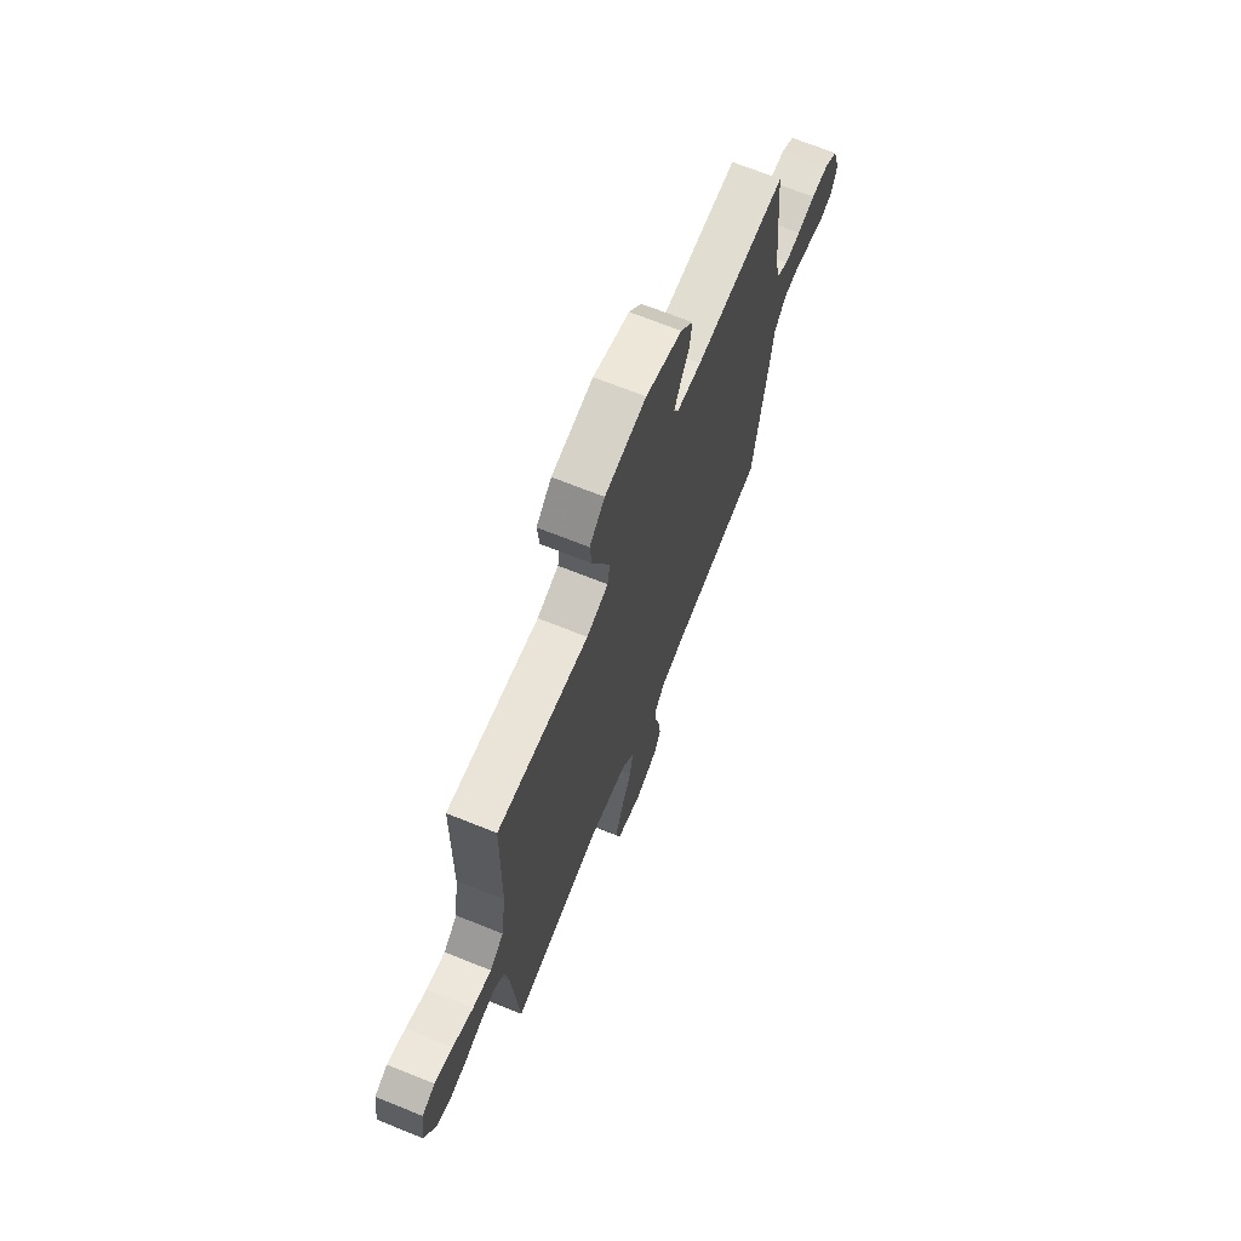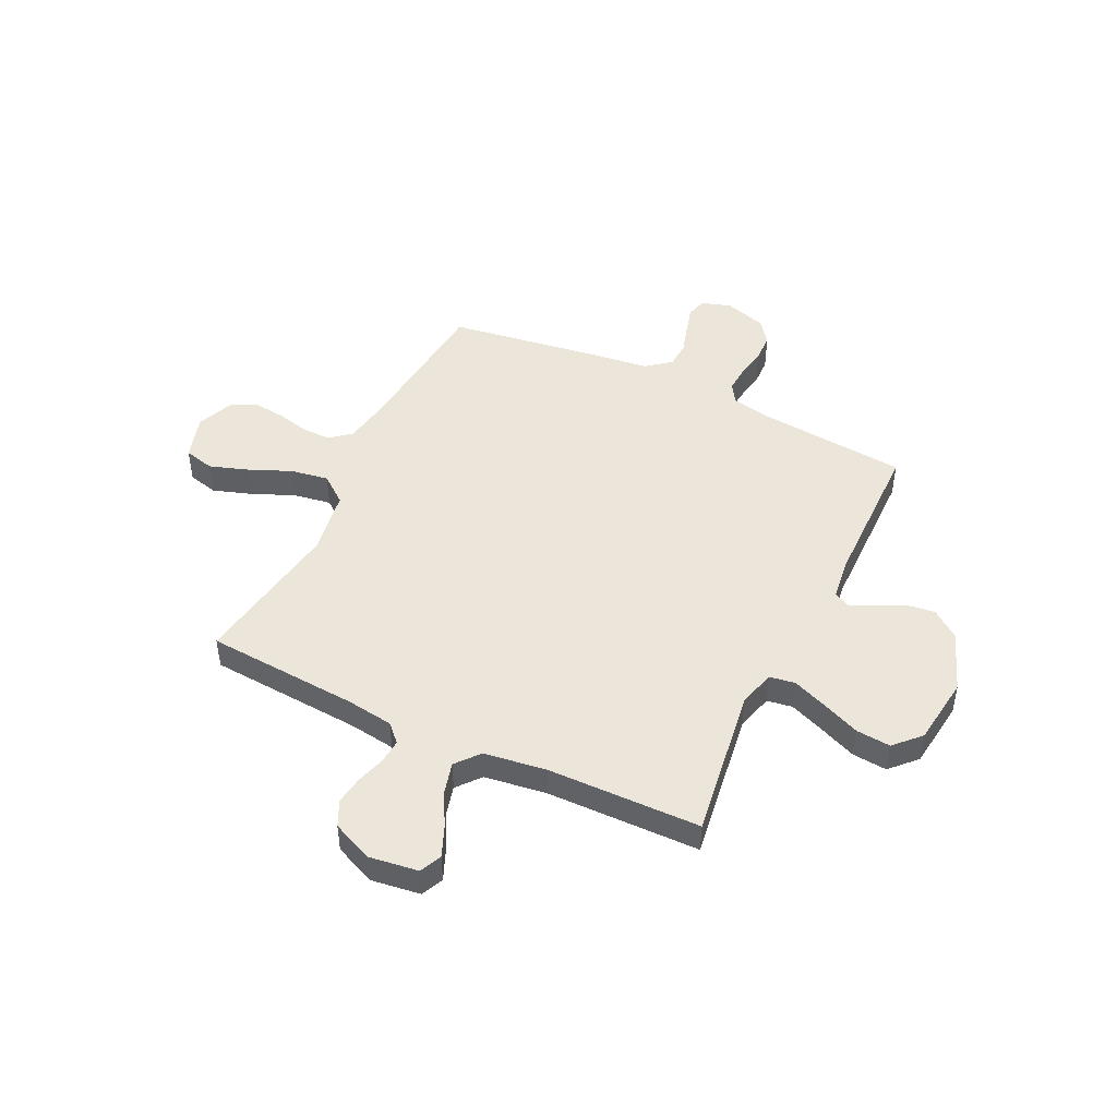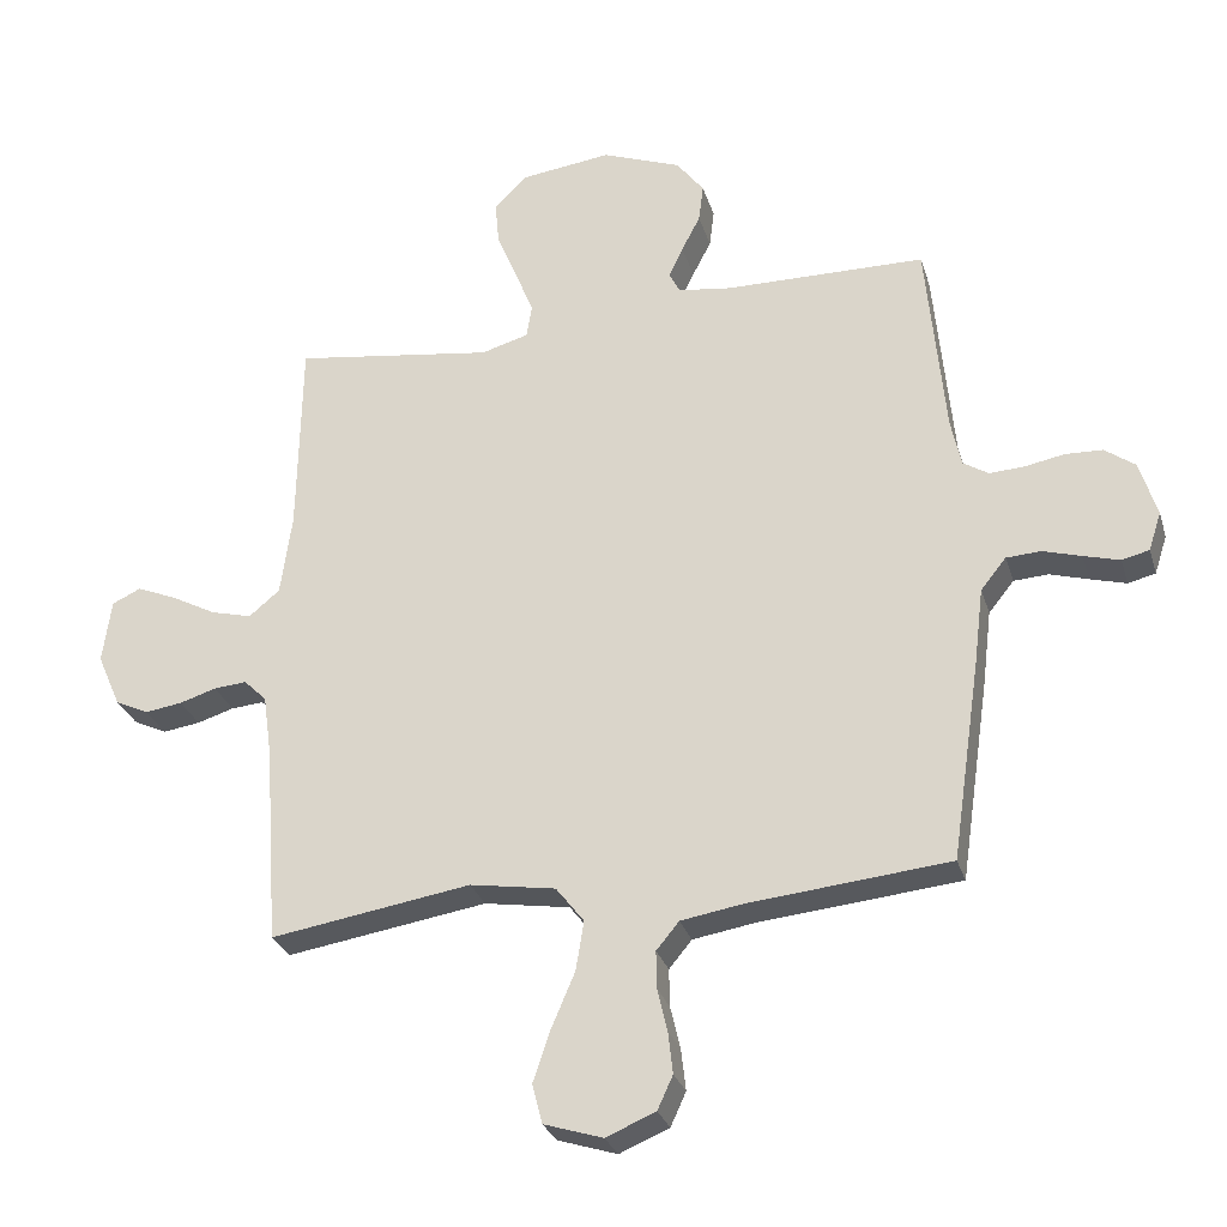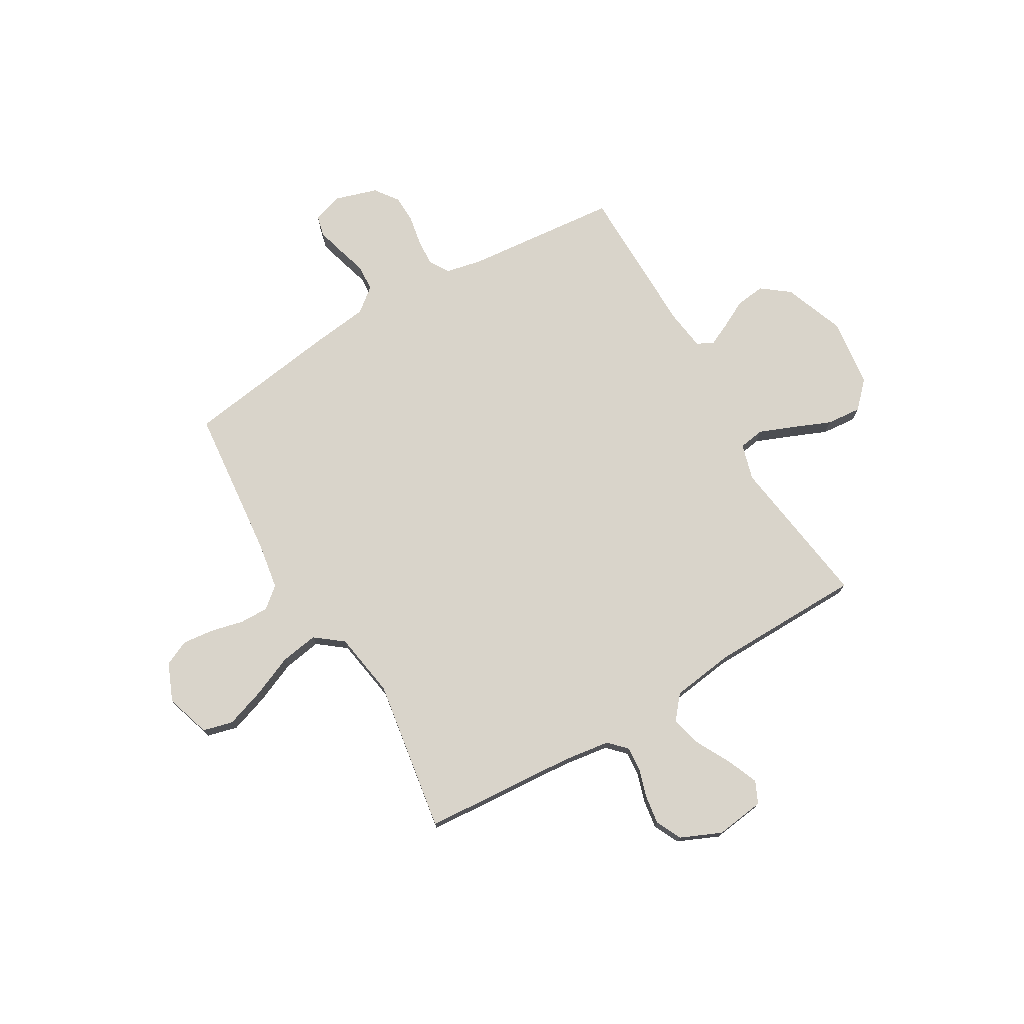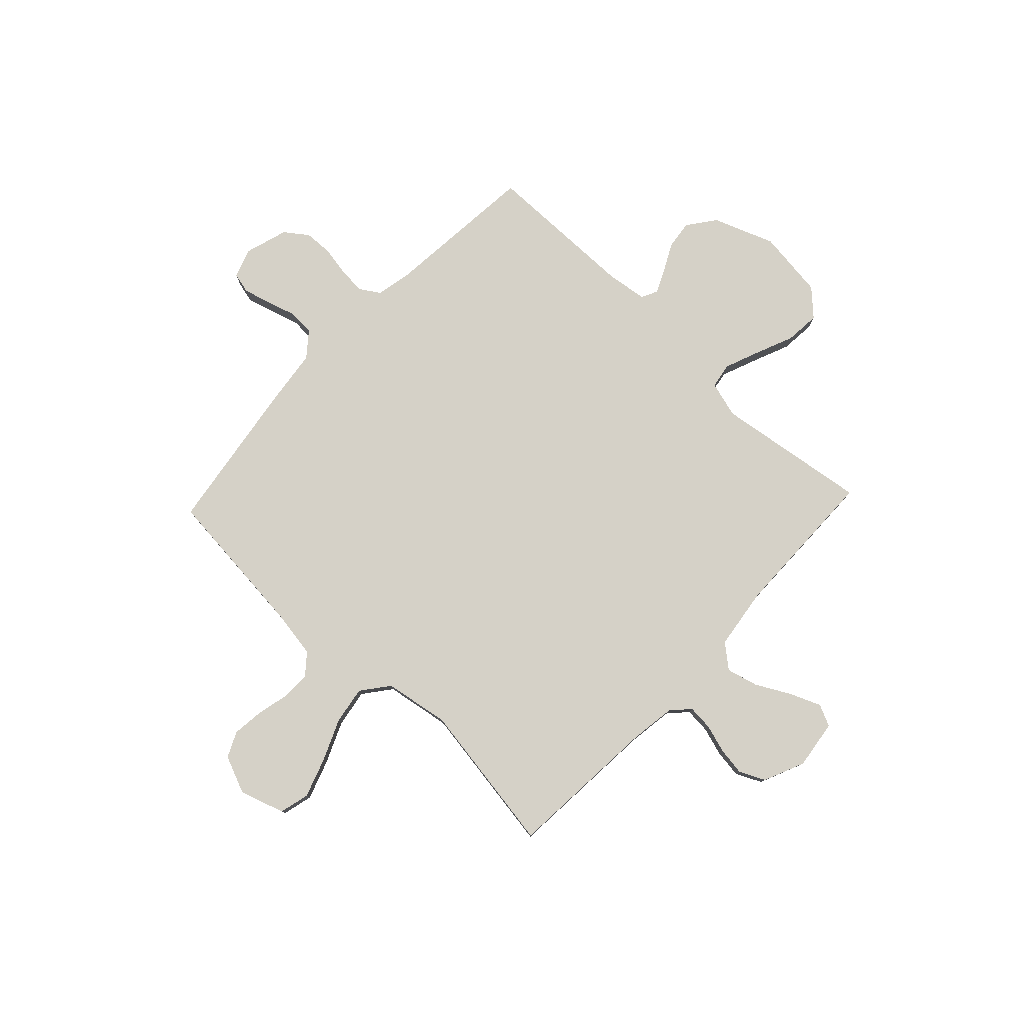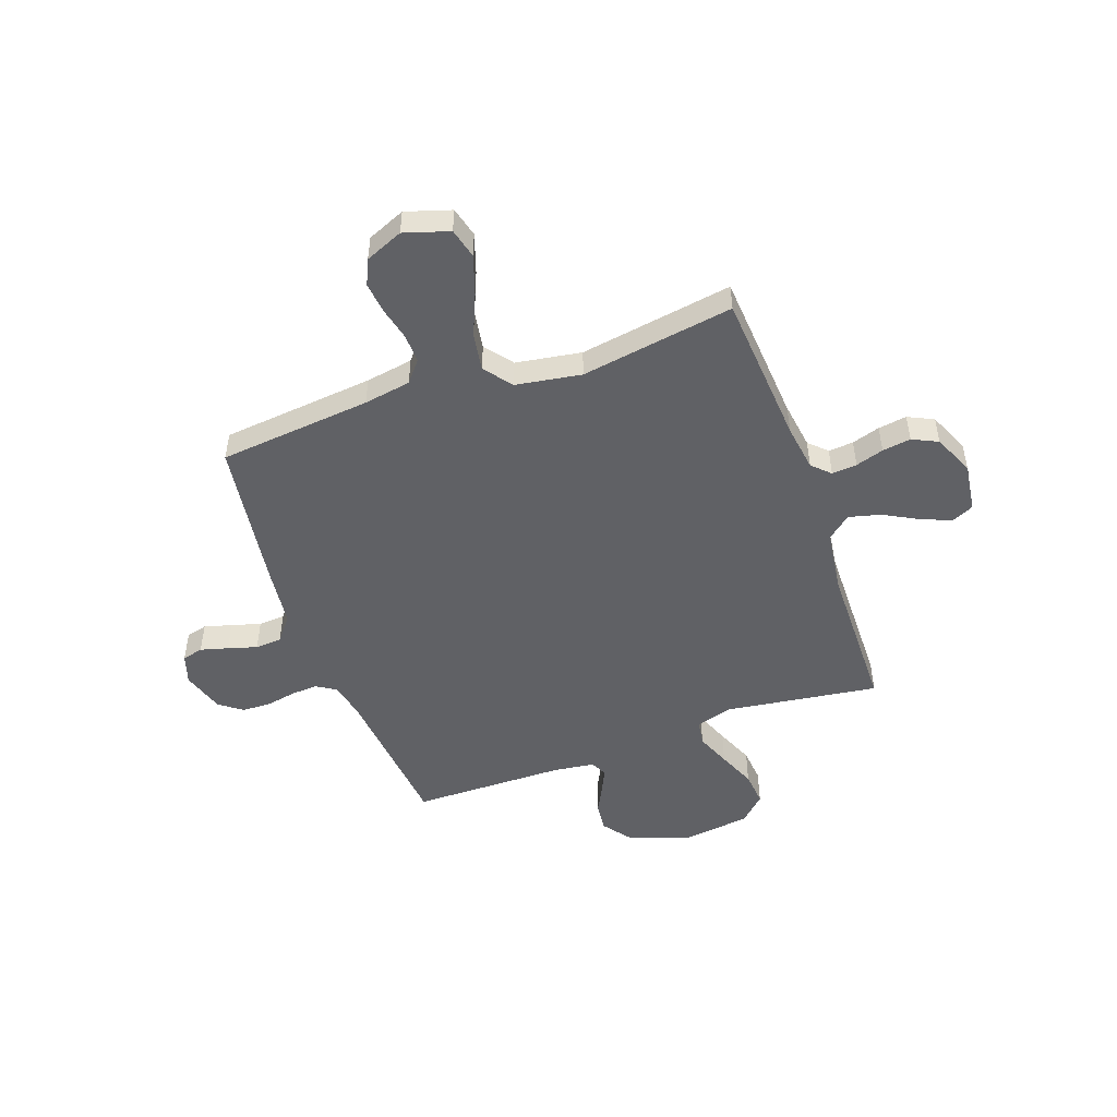
<metadata>
{"format":"obj","ext":"obj","renderer":"f3d","projection":"perspective","resolution":1024,"background":"white","views":[{"elev":69.6,"azim":-68.1,"up":"+Z"},{"elev":46.9,"azim":-64.3,"up":"+Y"},{"elev":-28.7,"azim":15.8,"up":"+Z"},{"elev":74.8,"azim":-120.3,"up":"+Y"},{"elev":79.3,"azim":-136.7,"up":"+Y"},{"elev":-49.5,"azim":-160.2,"up":"+Y"}]}
</metadata>
<code>
v -0.5 0.07 0.5
v -0.2 0.07 0.457
v -0.129 0.07 0.477
v -0.121 0.07 0.527
v -0.148 0.07 0.595
v -0.179 0.07 0.669
v -0.185 0.07 0.737
v -0.135 0.07 0.785
v 0 0.07 0.802
v 0.119 0.07 0.757
v 0.16 0.07 0.703
v 0.153 0.07 0.646
v 0.125 0.07 0.592
v 0.104 0.07 0.547
v 0.12 0.07 0.515
v 0.2 0.07 0.504
v 0.5 0.07 0.5
v 0.528 0.07 0.2
v 0.543 0.07 0.129
v 0.581 0.07 0.105
v 0.633 0.07 0.108
v 0.692 0.07 0.119
v 0.748 0.07 0.117
v 0.793 0.07 0.084
v 0.819 0.07 0
v 0.8 0.07 -0.058
v 0.759 0.07 -0.068
v 0.705 0.07 -0.053
v 0.648 0.07 -0.036
v 0.596 0.07 -0.039
v 0.558 0.07 -0.086
v 0.544 0.07 -0.2
v 0.5 0.07 -0.5
v 0.2 0.07 -0.529
v 0.108 0.07 -0.544
v 0.074 0.07 -0.585
v 0.075 0.07 -0.641
v 0.09 0.07 -0.705
v 0.097 0.07 -0.767
v 0.074 0.07 -0.817
v 0 0.07 -0.848
v -0.088 0.07 -0.82
v -0.103 0.07 -0.761
v -0.077 0.07 -0.684
v -0.042 0.07 -0.602
v -0.03 0.07 -0.528
v -0.072 0.07 -0.474
v -0.2 0.07 -0.453
v -0.5 0.07 -0.5
v -0.521 0.07 -0.2
v -0.534 0.07 -0.108
v -0.568 0.07 -0.075
v -0.617 0.07 -0.079
v -0.672 0.07 -0.096
v -0.728 0.07 -0.104
v -0.778 0.07 -0.08
v -0.813 0.07 0
v -0.8 0.07 0.096
v -0.757 0.07 0.116
v -0.697 0.07 0.091
v -0.63 0.07 0.055
v -0.568 0.07 0.039
v -0.522 0.07 0.077
v -0.505 0.07 0.2
v -0.5 0 0.5
v -0.2 0 0.457
v -0.129 0 0.477
v -0.121 0 0.527
v -0.148 0 0.595
v -0.179 0 0.669
v -0.185 0 0.737
v -0.135 0 0.785
v 0 0 0.802
v 0.119 0 0.757
v 0.16 0 0.703
v 0.153 0 0.646
v 0.125 0 0.592
v 0.104 0 0.547
v 0.12 0 0.515
v 0.2 0 0.504
v 0.5 0 0.5
v 0.528 0 0.2
v 0.543 0 0.129
v 0.581 0 0.105
v 0.633 0 0.108
v 0.692 0 0.119
v 0.748 0 0.117
v 0.793 0 0.084
v 0.819 0 0
v 0.8 0 -0.058
v 0.759 0 -0.068
v 0.705 0 -0.053
v 0.648 0 -0.036
v 0.596 0 -0.039
v 0.558 0 -0.086
v 0.544 0 -0.2
v 0.5 0 -0.5
v 0.2 0 -0.529
v 0.108 0 -0.544
v 0.074 0 -0.585
v 0.075 0 -0.641
v 0.09 0 -0.705
v 0.097 0 -0.767
v 0.074 0 -0.817
v 0 0 -0.848
v -0.088 0 -0.82
v -0.103 0 -0.761
v -0.077 0 -0.684
v -0.042 0 -0.602
v -0.03 0 -0.528
v -0.072 0 -0.474
v -0.2 0 -0.453
v -0.5 0 -0.5
v -0.521 0 -0.2
v -0.534 0 -0.108
v -0.568 0 -0.075
v -0.617 0 -0.079
v -0.672 0 -0.096
v -0.728 0 -0.104
v -0.778 0 -0.08
v -0.813 0 0
v -0.8 0 0.096
v -0.757 0 0.116
v -0.697 0 0.091
v -0.63 0 0.055
v -0.568 0 0.039
v -0.522 0 0.077
v -0.505 0 0.2
f 59 60 61
f 58 59 61
f 57 58 61
f 56 57 61
f 55 56 61
f 54 55 61
f 53 54 61
f 52 53 61 62
f 51 52 62 63
f 48 49 50
f 51 63 64
f 50 51 64
f 48 50 64
f 47 48 64
f 43 44 45
f 42 43 45
f 41 42 45
f 40 41 45
f 39 40 45
f 38 39 45
f 37 38 45
f 36 37 45 46
f 64 1 2
f 47 64 2
f 46 47 2
f 36 46 2
f 35 36 2
f 31 32 33 34
f 27 28 29
f 26 27 29
f 25 26 29
f 24 25 29
f 23 24 29
f 22 23 29
f 21 22 29
f 20 21 29 30
f 19 20 30 31
f 16 17 18
f 35 2 3
f 34 35 3
f 31 34 3
f 19 31 3
f 18 19 3
f 16 18 3
f 15 16 3
f 11 12 13
f 10 11 13
f 9 10 13
f 8 9 13
f 7 8 13
f 6 7 13
f 5 6 13
f 14 15 3 4
f 4 5 13 14
f 125 124 123
f 125 123 122
f 125 122 121
f 125 121 120
f 125 120 119
f 125 119 118
f 125 118 117
f 126 125 117 116
f 127 126 116 115
f 114 113 112
f 128 127 115
f 128 115 114
f 128 114 112
f 128 112 111
f 109 108 107
f 109 107 106
f 109 106 105
f 109 105 104
f 109 104 103
f 109 103 102
f 109 102 101
f 110 109 101 100
f 66 65 128
f 66 128 111
f 66 111 110
f 66 110 100
f 66 100 99
f 98 97 96 95
f 93 92 91
f 93 91 90
f 93 90 89
f 93 89 88
f 93 88 87
f 93 87 86
f 93 86 85
f 94 93 85 84
f 95 94 84 83
f 82 81 80
f 67 66 99
f 67 99 98
f 67 98 95
f 67 95 83
f 67 83 82
f 67 82 80
f 67 80 79
f 77 76 75
f 77 75 74
f 77 74 73
f 77 73 72
f 77 72 71
f 77 71 70
f 77 70 69
f 68 67 79 78
f 78 77 69 68
f 1 65 66 2
f 2 66 67 3
f 3 67 68 4
f 4 68 69 5
f 5 69 70 6
f 6 70 71 7
f 7 71 72 8
f 8 72 73 9
f 9 73 74 10
f 10 74 75 11
f 11 75 76 12
f 12 76 77 13
f 13 77 78 14
f 14 78 79 15
f 15 79 80 16
f 16 80 81 17
f 17 81 82 18
f 18 82 83 19
f 19 83 84 20
f 20 84 85 21
f 21 85 86 22
f 22 86 87 23
f 23 87 88 24
f 24 88 89 25
f 25 89 90 26
f 26 90 91 27
f 27 91 92 28
f 28 92 93 29
f 29 93 94 30
f 30 94 95 31
f 31 95 96 32
f 32 96 97 33
f 33 97 98 34
f 34 98 99 35
f 35 99 100 36
f 36 100 101 37
f 37 101 102 38
f 38 102 103 39
f 39 103 104 40
f 40 104 105 41
f 41 105 106 42
f 42 106 107 43
f 43 107 108 44
f 44 108 109 45
f 45 109 110 46
f 46 110 111 47
f 47 111 112 48
f 48 112 113 49
f 49 113 114 50
f 50 114 115 51
f 51 115 116 52
f 52 116 117 53
f 53 117 118 54
f 54 118 119 55
f 55 119 120 56
f 56 120 121 57
f 57 121 122 58
f 58 122 123 59
f 59 123 124 60
f 60 124 125 61
f 61 125 126 62
f 62 126 127 63
f 63 127 128 64
f 64 128 65 1

</code>
